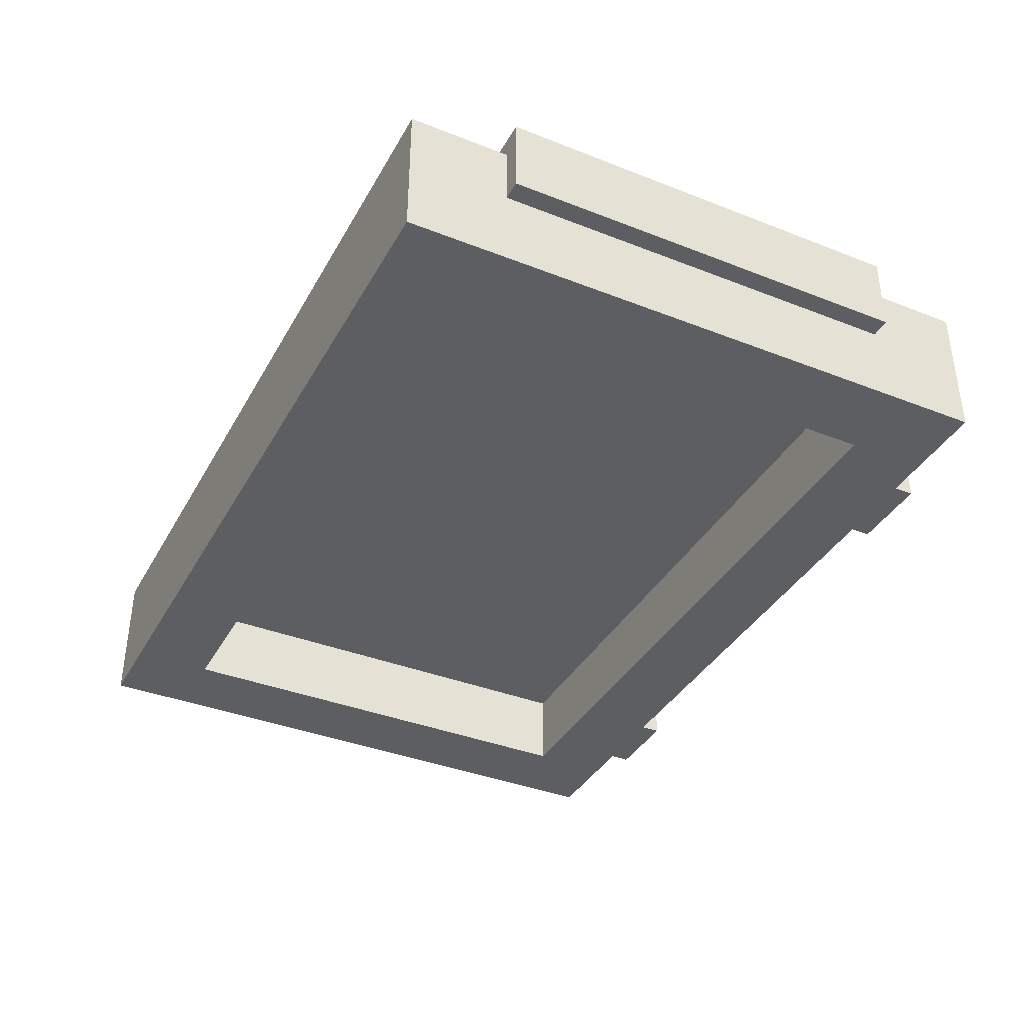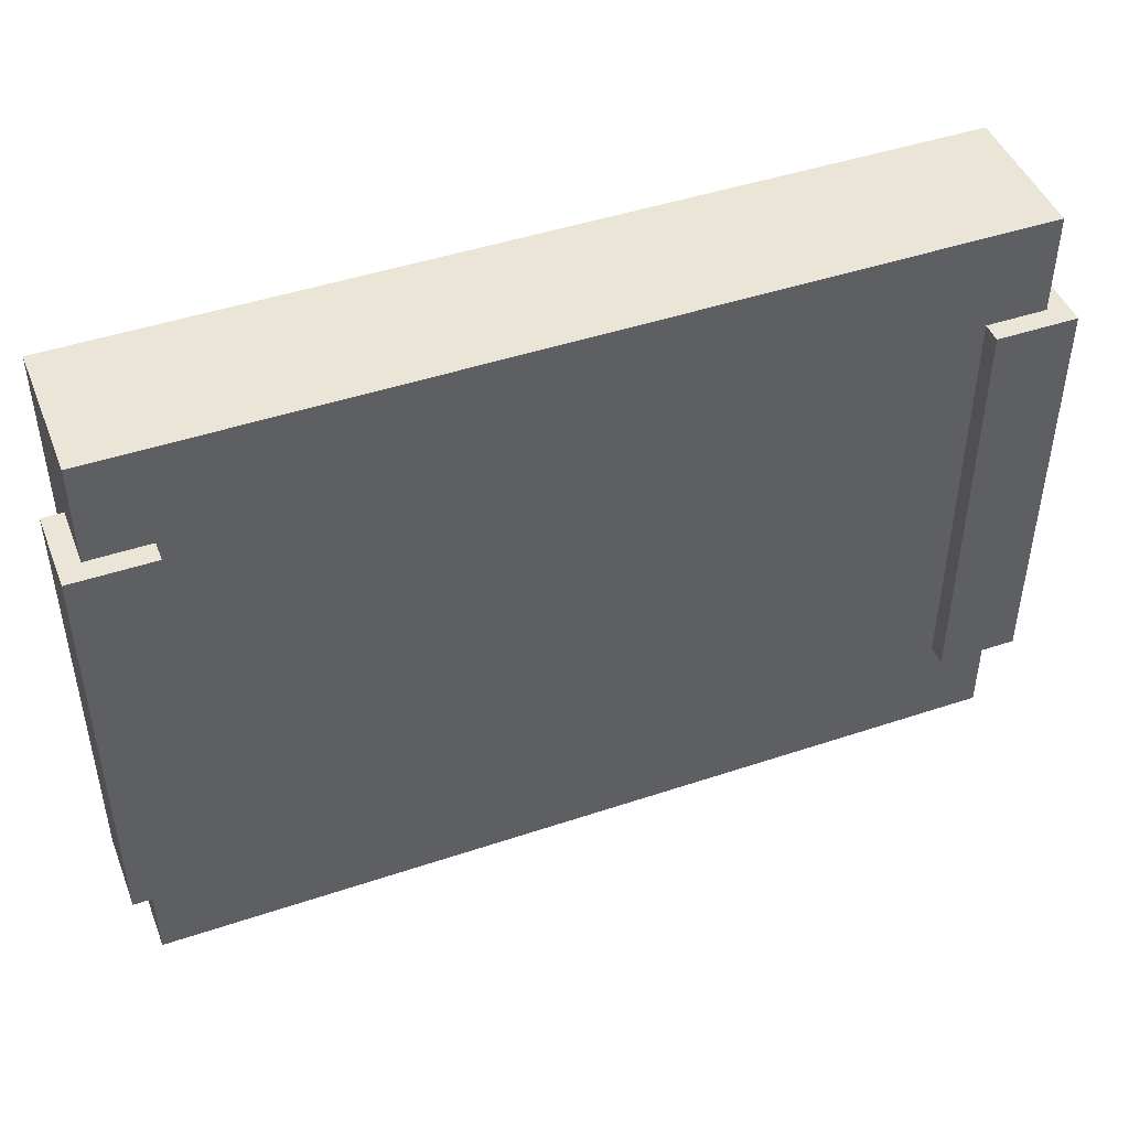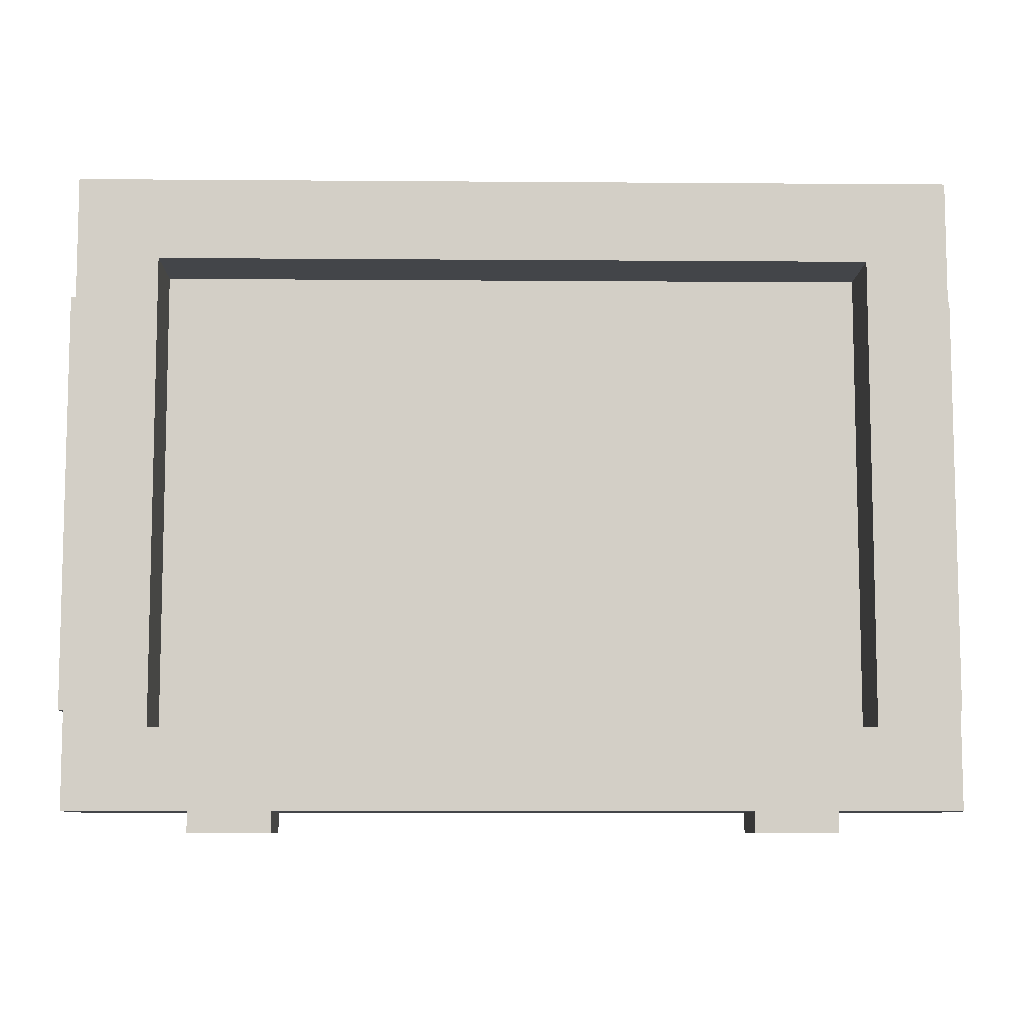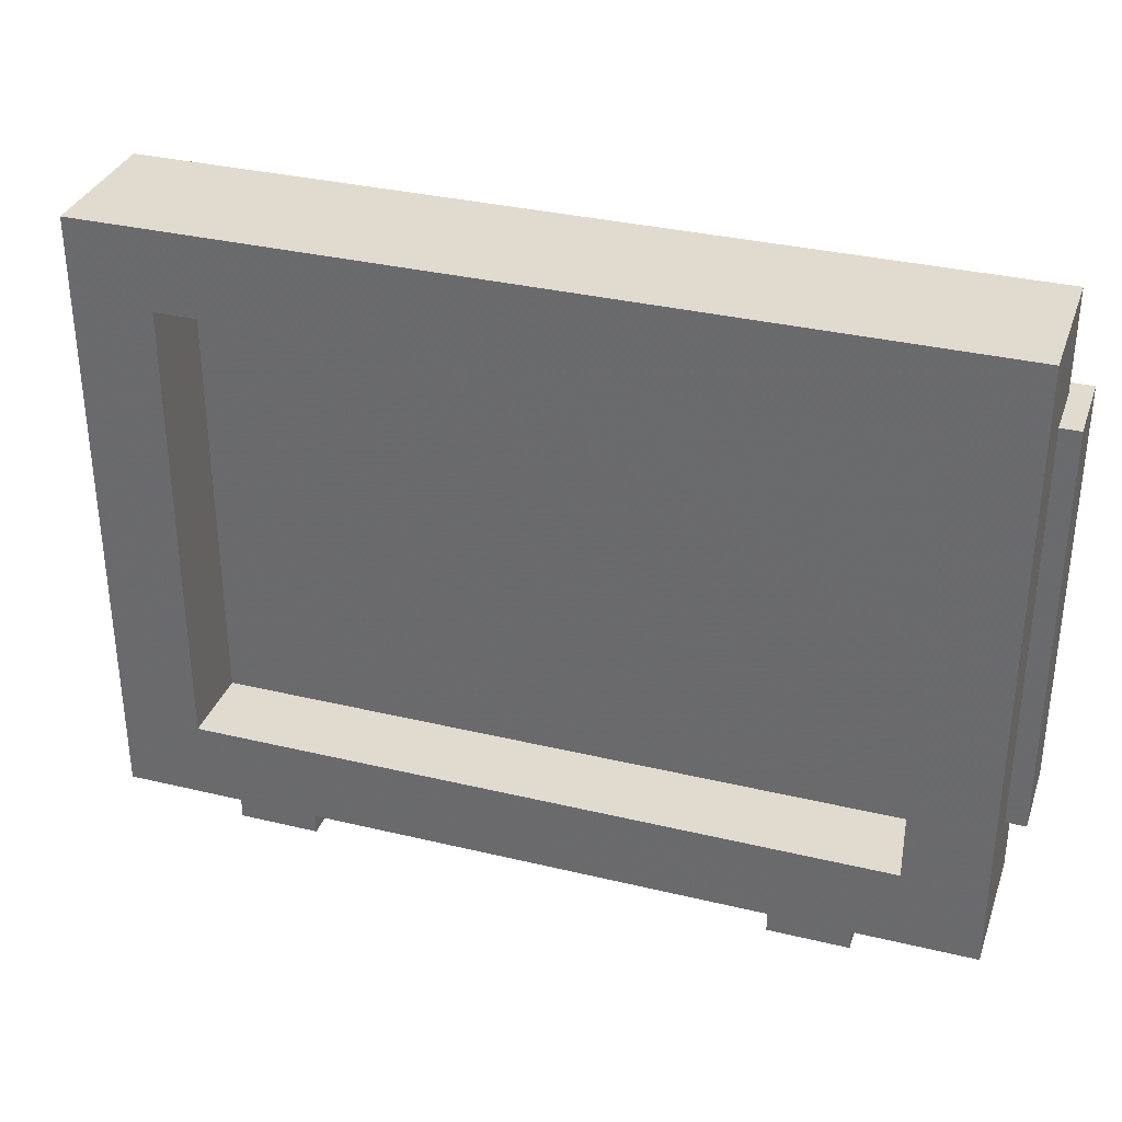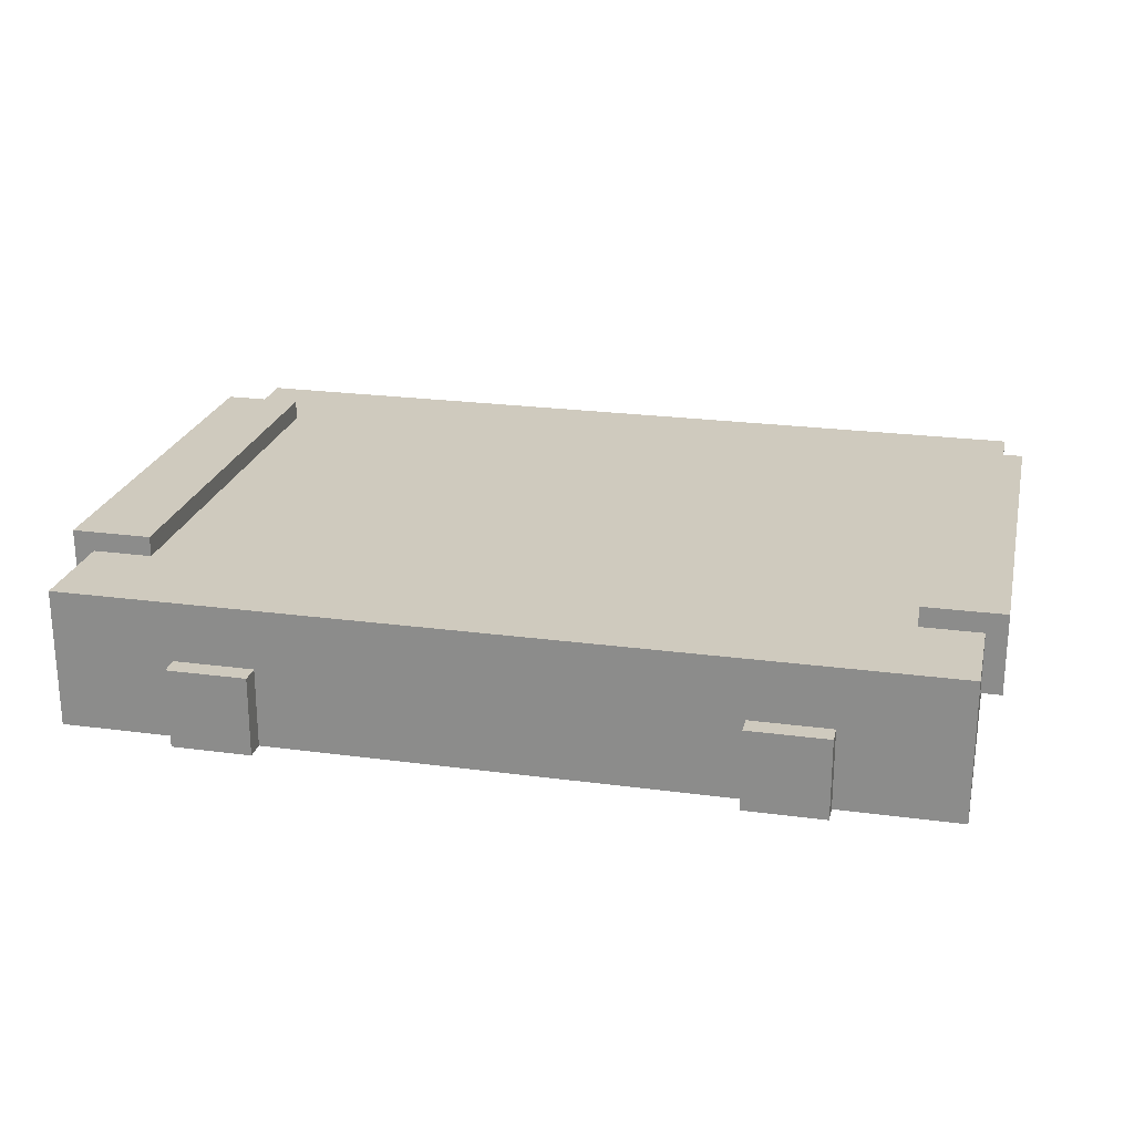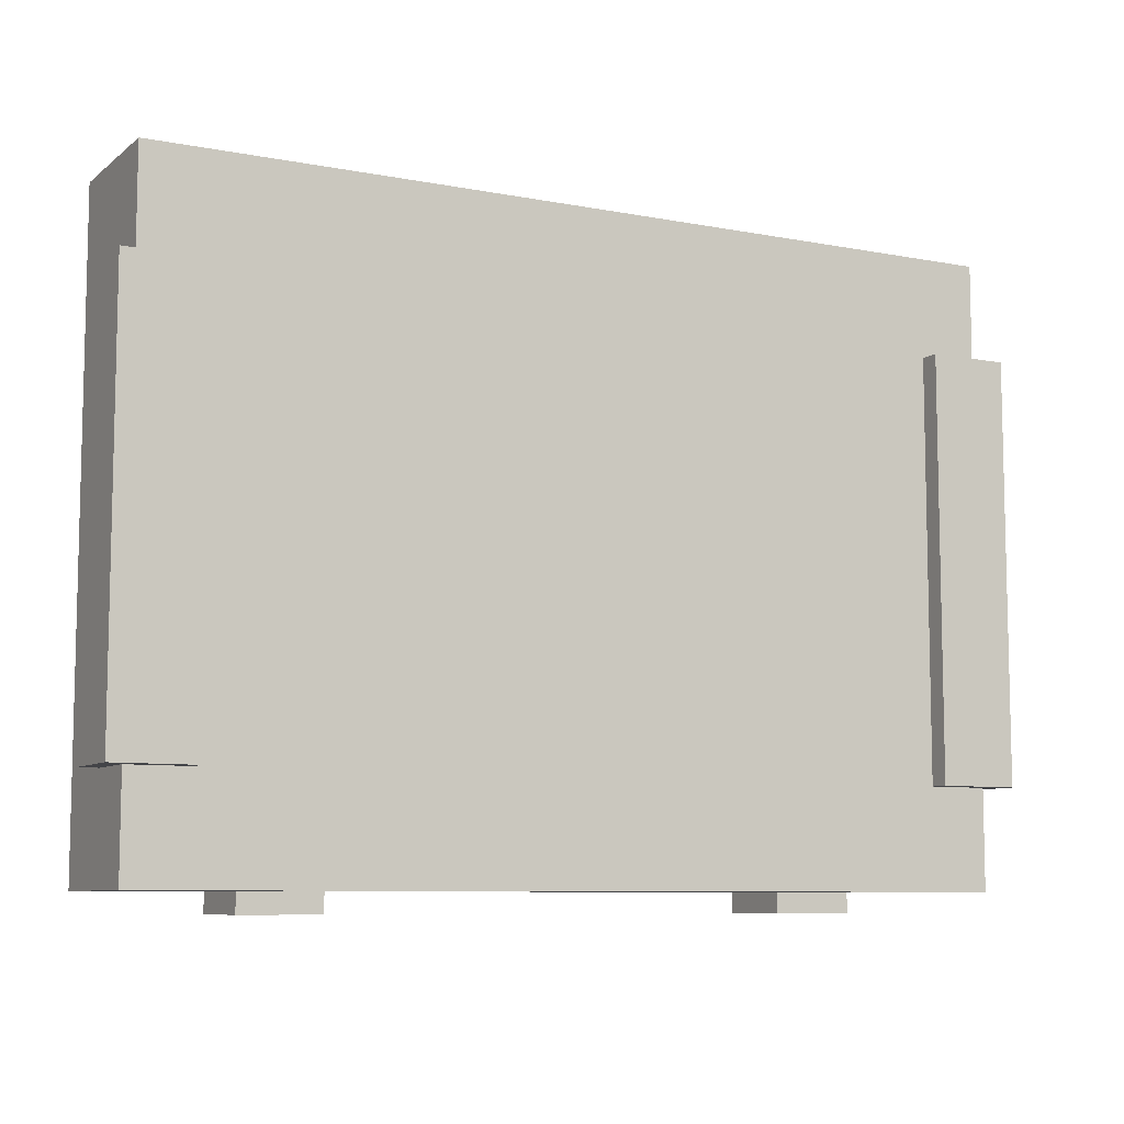
<metadata>
{"format":"obj","ext":"obj","renderer":"f3d","projection":"perspective","resolution":1024,"background":"white","views":[{"elev":-37.9,"azim":63.5,"up":"+Y"},{"elev":46.0,"azim":159.0,"up":"+Z"},{"elev":-8.6,"azim":-1.2,"up":"+Z"},{"elev":33.6,"azim":18.1,"up":"+Z"},{"elev":23.2,"azim":-167.2,"up":"+Y"},{"elev":-8.2,"azim":152.1,"up":"+Z"}]}
</metadata>
<code>
g Lid
v -0.5408 0.309 2.086
v -0.5408 0.309 0.4635
v -0.5408 0.618 0.4635
v -0.5408 0.618 2.086
v -0.4635 0.309 0.4635
v -0.4635 -0 0.07725
v -0.4635 0.5408 0.07725
v -0.4635 0.5408 0.4635
v -0.4635 0.309 2.086
v -0.4635 -0 2.472
v -0.4635 0.5408 2.086
v -0.4635 0.5408 2.472
v 2.549 -0 2.163
v 2.549 -0 0.3863
v 2.549 0.309 0.3863
v 2.549 0.309 2.163
v 2.627 0.5408 2.086
v 2.627 0.5408 0.4635
v 2.627 0.618 0.4635
v 2.627 0.618 2.086
v -0.2318 0.5408 0.4635
v -0.2318 0.5408 2.086
v -0.2318 0.618 0.4635
v -0.2318 0.618 2.086
v -0.1545 -0 0.3863
v -0.1545 -0 2.163
v -0.1545 0.309 0.3863
v -0.1545 0.309 2.163
v 2.858 -0 0.07725
v 2.858 0.309 0.4635
v 2.858 0.5408 0.07725
v 2.858 0.5408 0.4635
v 2.858 0.309 2.086
v 2.858 -0 2.472
v 2.858 0.5408 2.086
v 2.858 0.5408 2.472
v 2.936 0.309 0.4635
v 2.936 0.309 2.086
v 2.936 0.618 0.4635
v 2.936 0.618 2.086
v -0.1545 -0 0.3863
v -0.4635 -0 0.07725
v -0.4635 -0 2.472
v -0.1545 -0 2.163
v 0 -0 0.07725
v 0.309 -0 0.07725
v 2.086 -0 0.07725
v 2.395 -0 0.07725
v 2.549 -0 0.3863
v 2.549 -0 2.163
v 2.858 -0 0.07725
v 2.858 -0 2.472
v -0.4635 0.309 0.4635
v -0.5408 0.309 0.4635
v -0.5408 0.309 2.086
v -0.4635 0.309 2.086
v 2.549 0.309 0.3863
v -0.1545 0.309 0.3863
v -0.1545 0.309 2.163
v 2.549 0.309 2.163
v 2.936 0.309 0.4635
v 2.858 0.309 0.4635
v 2.858 0.309 2.086
v 2.936 0.309 2.086
v -0.4635 0.5408 0.07725
v -0.2318 0.5408 0.4635
v -0.4635 0.5408 0.4635
v 2.627 0.5408 0.4635
v -0.2318 0.5408 2.086
v 2.627 0.5408 2.086
v -0.4635 0.5408 2.472
v -0.4635 0.5408 2.086
v 2.858 0.5408 0.07725
v 2.858 0.5408 0.4635
v 2.858 0.5408 2.086
v 2.858 0.5408 2.472
v -0.5408 0.618 0.4635
v -0.2318 0.618 0.4635
v -0.5408 0.618 2.086
v -0.2318 0.618 2.086
v 2.627 0.618 0.4635
v 2.936 0.618 0.4635
v 2.627 0.618 2.086
v 2.936 0.618 2.086
v 0 0.309 0.07725
v -0.4635 -0 0.07725
v 0 -0 0.07725
v -0.4635 0.5408 0.07725
v 0.309 0.309 0.07725
v 2.086 0.309 0.07725
v 2.086 -0 0.07725
v 0.309 -0 0.07725
v 2.395 0.309 0.07725
v 2.858 0.5408 0.07725
v 2.858 -0 0.07725
v 2.395 -0 0.07725
v -0.4635 0.5408 0.4635
v -0.5408 0.309 0.4635
v -0.4635 0.309 0.4635
v -0.5408 0.618 0.4635
v -0.2318 0.5408 0.4635
v -0.2318 0.618 0.4635
v 2.858 0.5408 0.4635
v 2.858 0.309 0.4635
v 2.936 0.309 0.4635
v 2.936 0.618 0.4635
v 2.627 0.618 0.4635
v 2.627 0.5408 0.4635
v -0.1545 0.309 2.163
v -0.1545 -0 2.163
v 2.549 -0 2.163
v 2.549 0.309 2.163
v -0.1545 -0 0.3863
v -0.1545 0.309 0.3863
v 2.549 -0 0.3863
v 2.549 0.309 0.3863
v -0.5408 0.309 2.086
v -0.4635 0.5408 2.086
v -0.4635 0.309 2.086
v -0.5408 0.618 2.086
v -0.2318 0.5408 2.086
v -0.2318 0.618 2.086
v 2.858 0.309 2.086
v 2.858 0.5408 2.086
v 2.936 0.309 2.086
v 2.936 0.618 2.086
v 2.627 0.618 2.086
v 2.627 0.5408 2.086
v -0.4635 -0 2.472
v -0.4635 0.5408 2.472
v 2.858 -0 2.472
v 2.858 0.5408 2.472
v 0 -0 0.07725
v 0 -0 -0
v 0 0.309 -0
v 0 0.309 0.07725
v 2.086 -0 0.07725
v 2.086 -0 -0
v 2.086 0.309 -0
v 2.086 0.309 0.07725
v 0.309 -0 -0
v 0.309 -0 0.07725
v 0.309 0.309 -0
v 0.309 0.309 0.07725
v 2.395 -0 -0
v 2.395 -0 0.07725
v 2.395 0.309 -0
v 2.395 0.309 0.07725
v 0.309 -0 -0
v 0 -0 -0
v 0 -0 0.07725
v 0.309 -0 0.07725
v 2.395 -0 -0
v 2.086 -0 -0
v 2.086 -0 0.07725
v 2.395 -0 0.07725
v 0 0.309 -0
v 0.309 0.309 -0
v 0 0.309 0.07725
v 0.309 0.309 0.07725
v 2.086 0.309 -0
v 2.395 0.309 -0
v 2.086 0.309 0.07725
v 2.395 0.309 0.07725
v 0 0.309 -0
v 0 -0 -0
v 0.309 -0 -0
v 0.309 0.309 -0
v 2.086 0.309 -0
v 2.086 -0 -0
v 2.395 -0 -0
v 2.395 0.309 -0
g Lid_0
f -170 -171 -172
f -170 -172 -169
f -166 -167 -168
f -166 -168 -165
f -168 -167 -164
f -164 -167 -163
f -162 -164 -163
f -162 -163 -161
f -158 -159 -160
f -158 -160 -157
f -154 -155 -156
f -154 -156 -153
f -150 -151 -152
f -150 -149 -151
f -146 -147 -148
f -146 -145 -147
f -142 -143 -144
f -142 -141 -143
f -143 -140 -144
f -140 -139 -144
f -138 -139 -140
f -138 -137 -139
f -134 -135 -136
f -134 -133 -135
f -130 -131 -132
f -130 -132 -129
f -132 -131 -128
f -132 -128 -127
f -132 -127 -126
f -132 -126 -125
f -132 -125 -124
f -130 -129 -123
f -124 -125 -122
f -123 -124 -122
f -130 -123 -121
f -123 -122 -121
f -118 -119 -120
f -118 -120 -117
f -114 -115 -116
f -114 -116 -113
f -110 -111 -112
f -110 -112 -109
f -106 -107 -108
f -107 -105 -108
f -104 -105 -107
f -104 -103 -105
f -102 -103 -104
f -102 -104 -101
f -105 -100 -108
f -105 -99 -100
f -102 -98 -103
f -102 -97 -98
f -94 -95 -96
f -94 -93 -95
f -90 -91 -92
f -90 -89 -91
f -86 -87 -88
f -88 -87 -85
f -84 -88 -85
f -83 -84 -85
f -82 -84 -83
f -82 -81 -84
f -80 -83 -85
f -80 -85 -79
f -78 -80 -79
f -78 -77 -80
f -74 -75 -76
f -76 -75 -73
f -72 -76 -73
f -72 -73 -71
f -68 -69 -70
f -68 -70 -67
f -70 -66 -67
f -70 -65 -66
f -62 -63 -64
f -62 -64 -61
f -58 -59 -60
f -58 -57 -59
f -54 -55 -56
f -55 -53 -56
f -52 -53 -55
f -52 -51 -53
f -48 -49 -50
f -48 -47 -49
f -49 -47 -46
f -49 -46 -45
f -42 -43 -44
f -42 -41 -43
f -38 -39 -40
f -38 -40 -37
f -34 -35 -36
f -34 -36 -33
f -30 -31 -32
f -30 -29 -31
f -26 -27 -28
f -26 -25 -27
f -22 -23 -24
f -22 -24 -21
f -18 -19 -20
f -18 -20 -17
f -14 -15 -16
f -14 -13 -15
f -10 -11 -12
f -10 -9 -11
f -6 -7 -8
f -6 -8 -5
f -2 -3 -4
f -2 -4 -1

</code>
